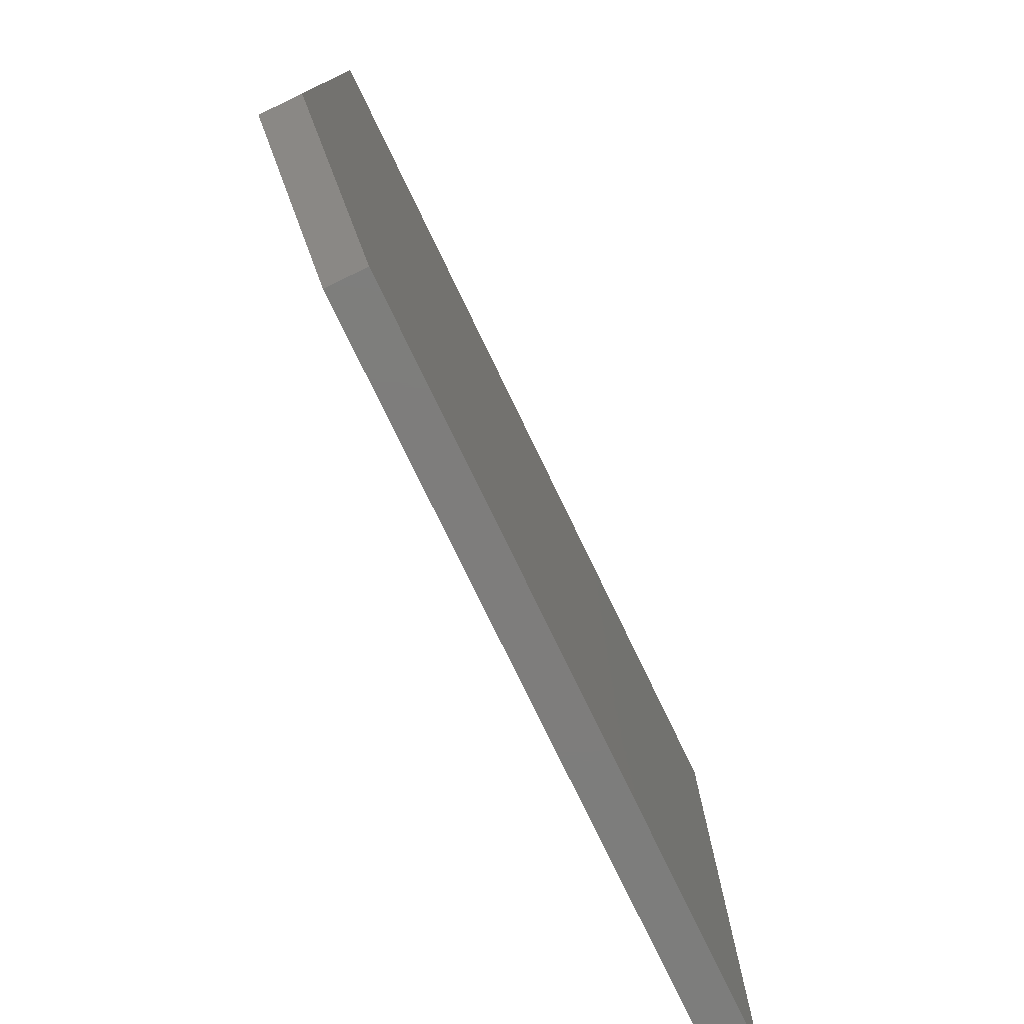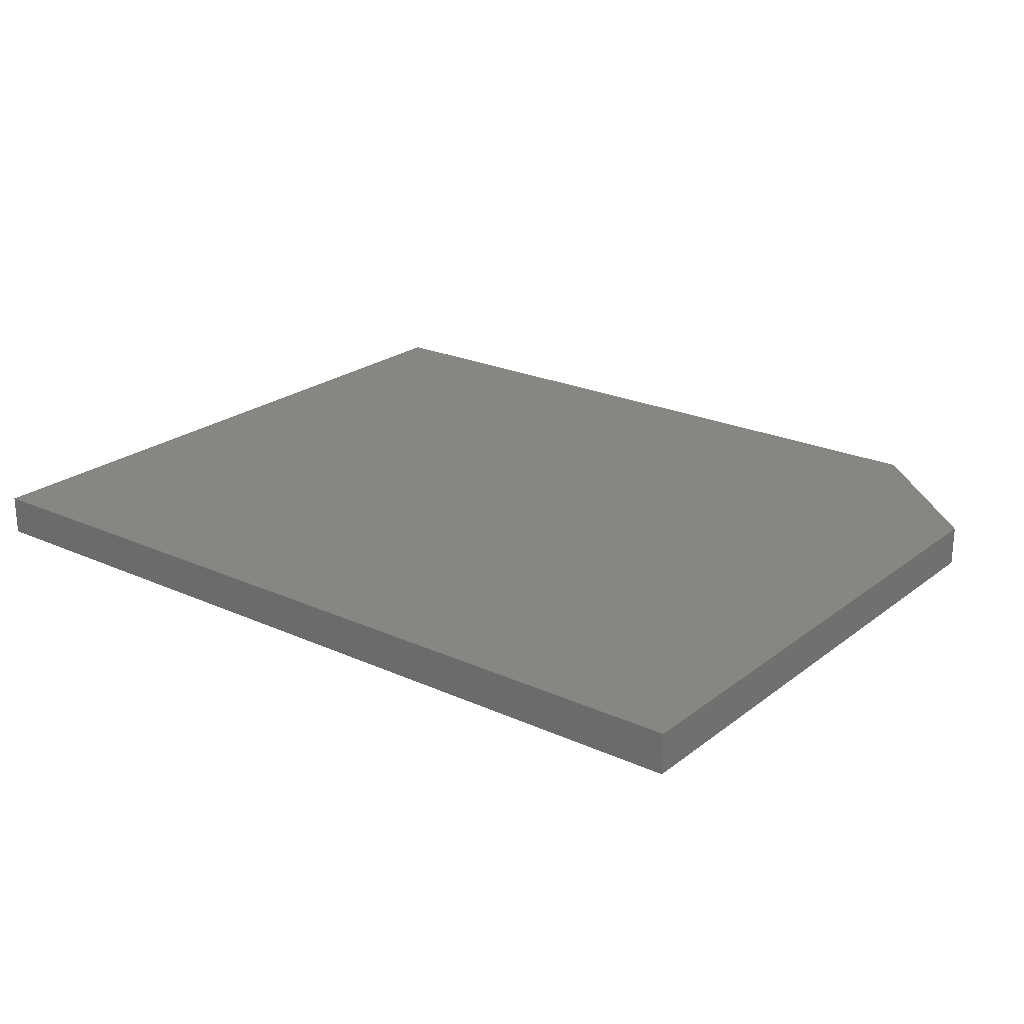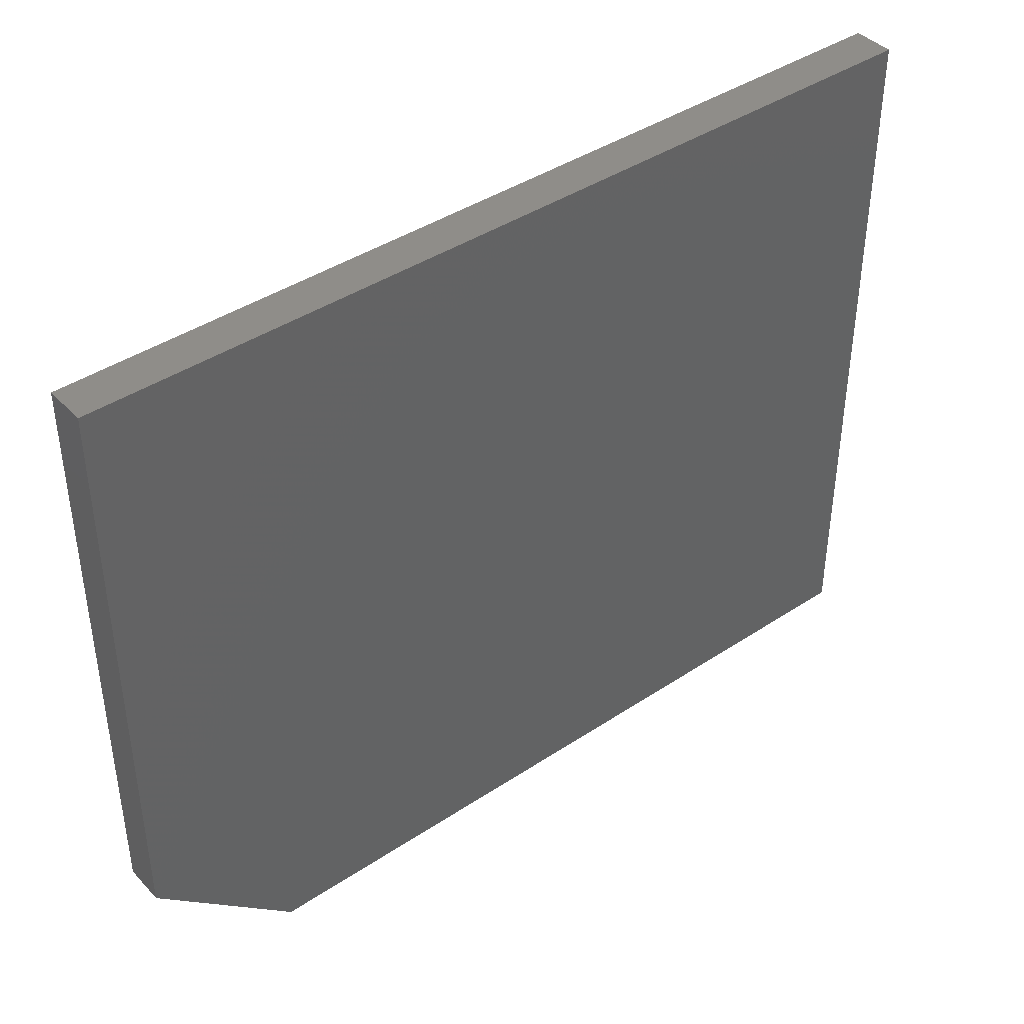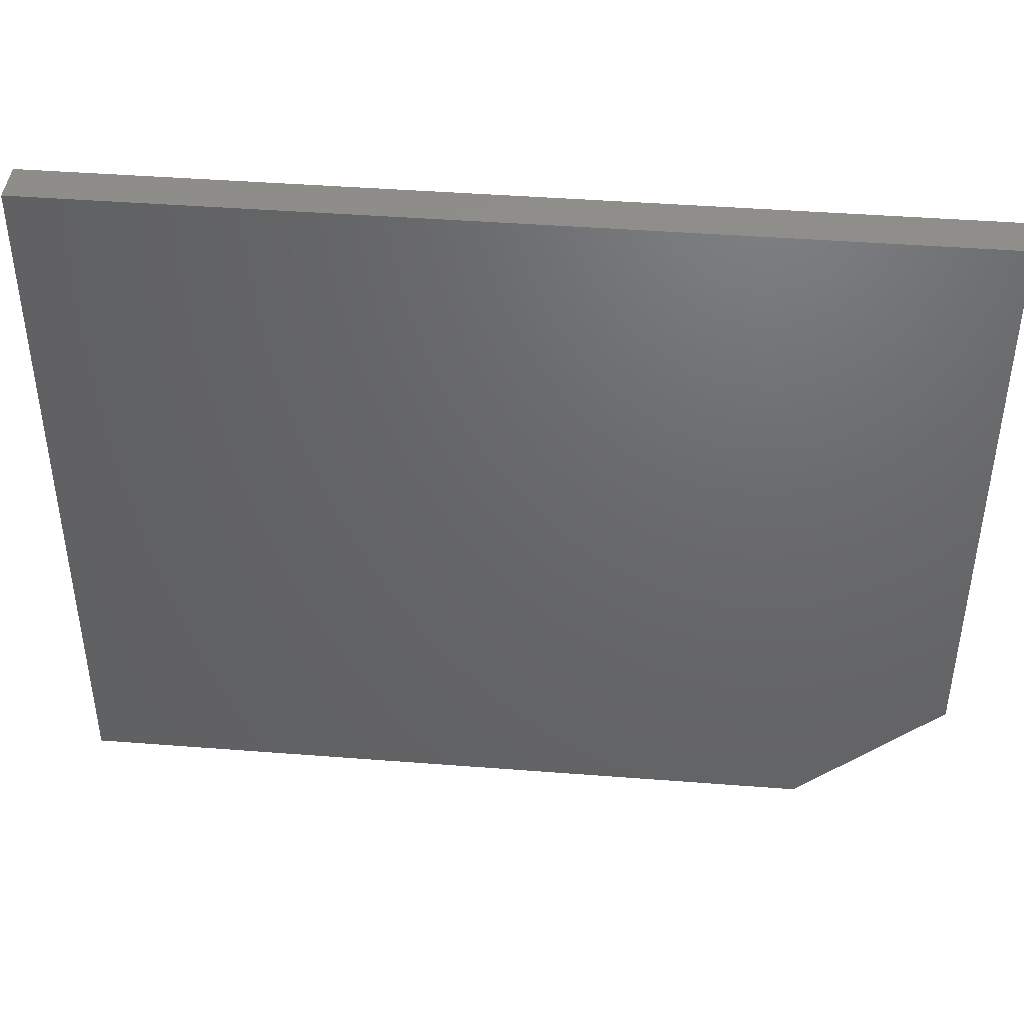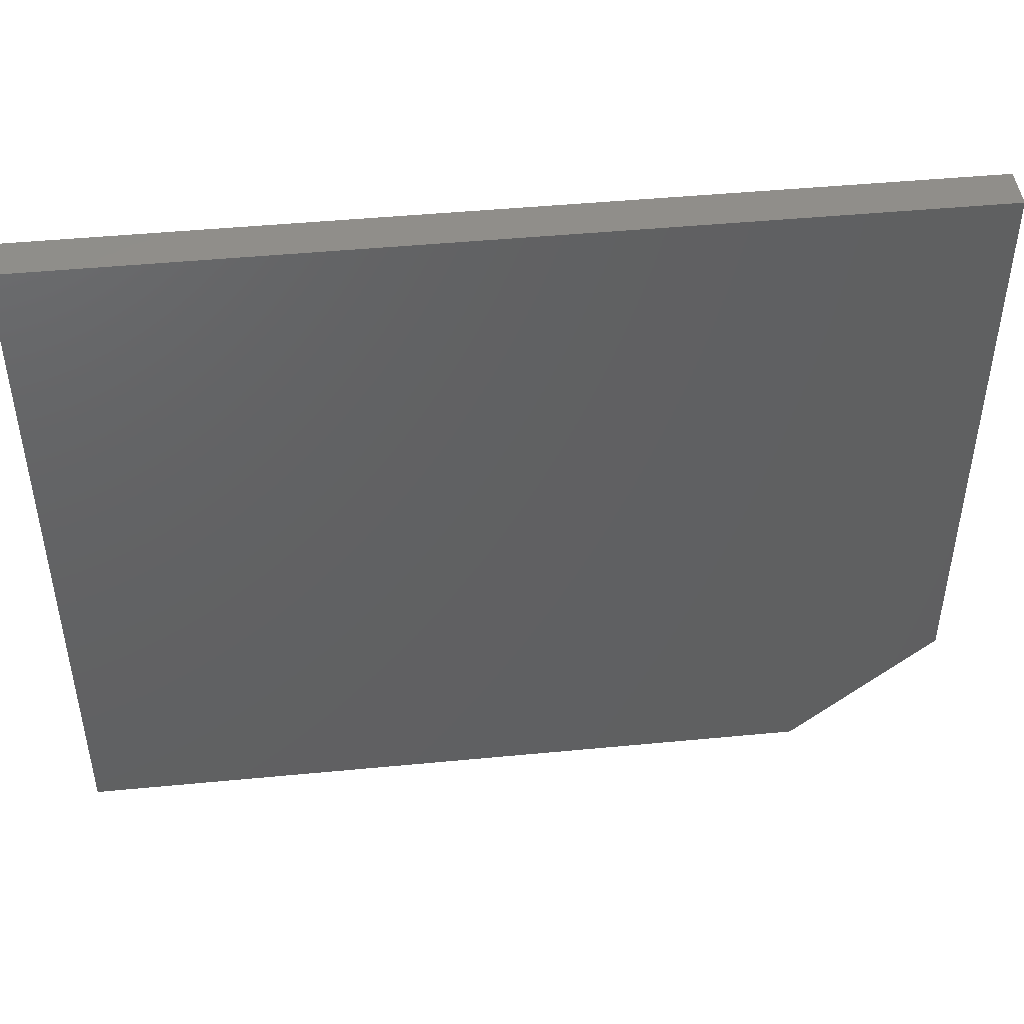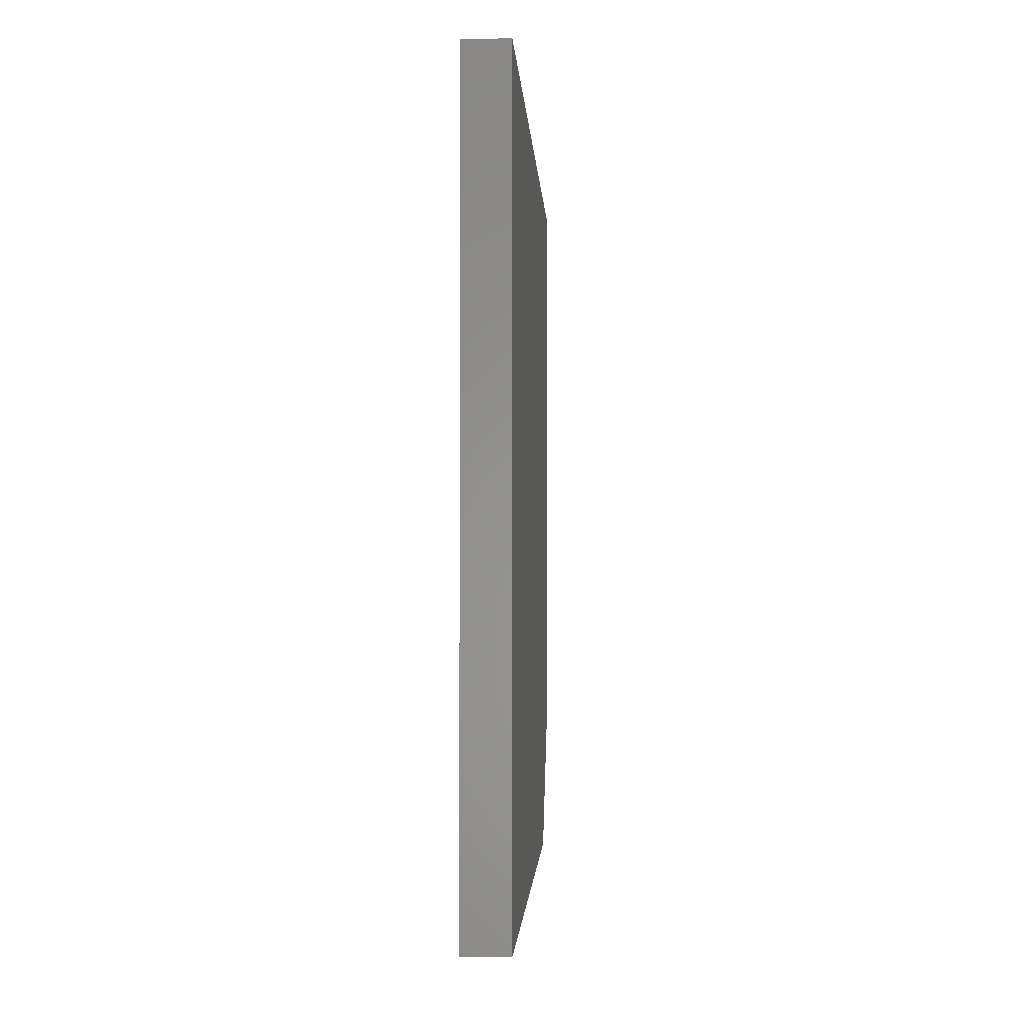
<metadata>
{"format":"stl","ext":"stl","renderer":"f3d","projection":"perspective","resolution":1024,"background":"white","views":[{"elev":-77.1,"azim":115.8,"up":"+Z"},{"elev":22.8,"azim":37.8,"up":"+Y"},{"elev":41.4,"azim":141.2,"up":"+Z"},{"elev":42.7,"azim":5.3,"up":"+Z"},{"elev":45.9,"azim":-6.3,"up":"+Z"},{"elev":-1.7,"azim":-87.4,"up":"+Z"}]}
</metadata>
<code>
# stl→obj: 10 verts, 16 faces
v 0.6406 -0.03125 -6.697e-18
v 0.75 -0.03125 0.1016
v 0.07031 -0.03125 -4.162e-17
v 0.75 -0.03125 0.5437
v 0.07031 -0.03125 0.5437
v 0.07031 7.546e-17 0.5437
v 0.75 3.696e-33 0.5437
v 0.07031 7.546e-17 -4.162e-17
v 0.75 6.904e-34 0.1016
v 0.6406 1.214e-17 -6.697e-18
f 1 2 3
f 3 2 4
f 3 4 5
f 6 7 8
f 8 7 9
f 8 9 10
f 4 2 7
f 7 2 9
f 1 3 10
f 10 3 8
f 10 9 1
f 1 9 2
f 5 4 6
f 6 4 7
f 3 5 8
f 8 5 6

</code>
